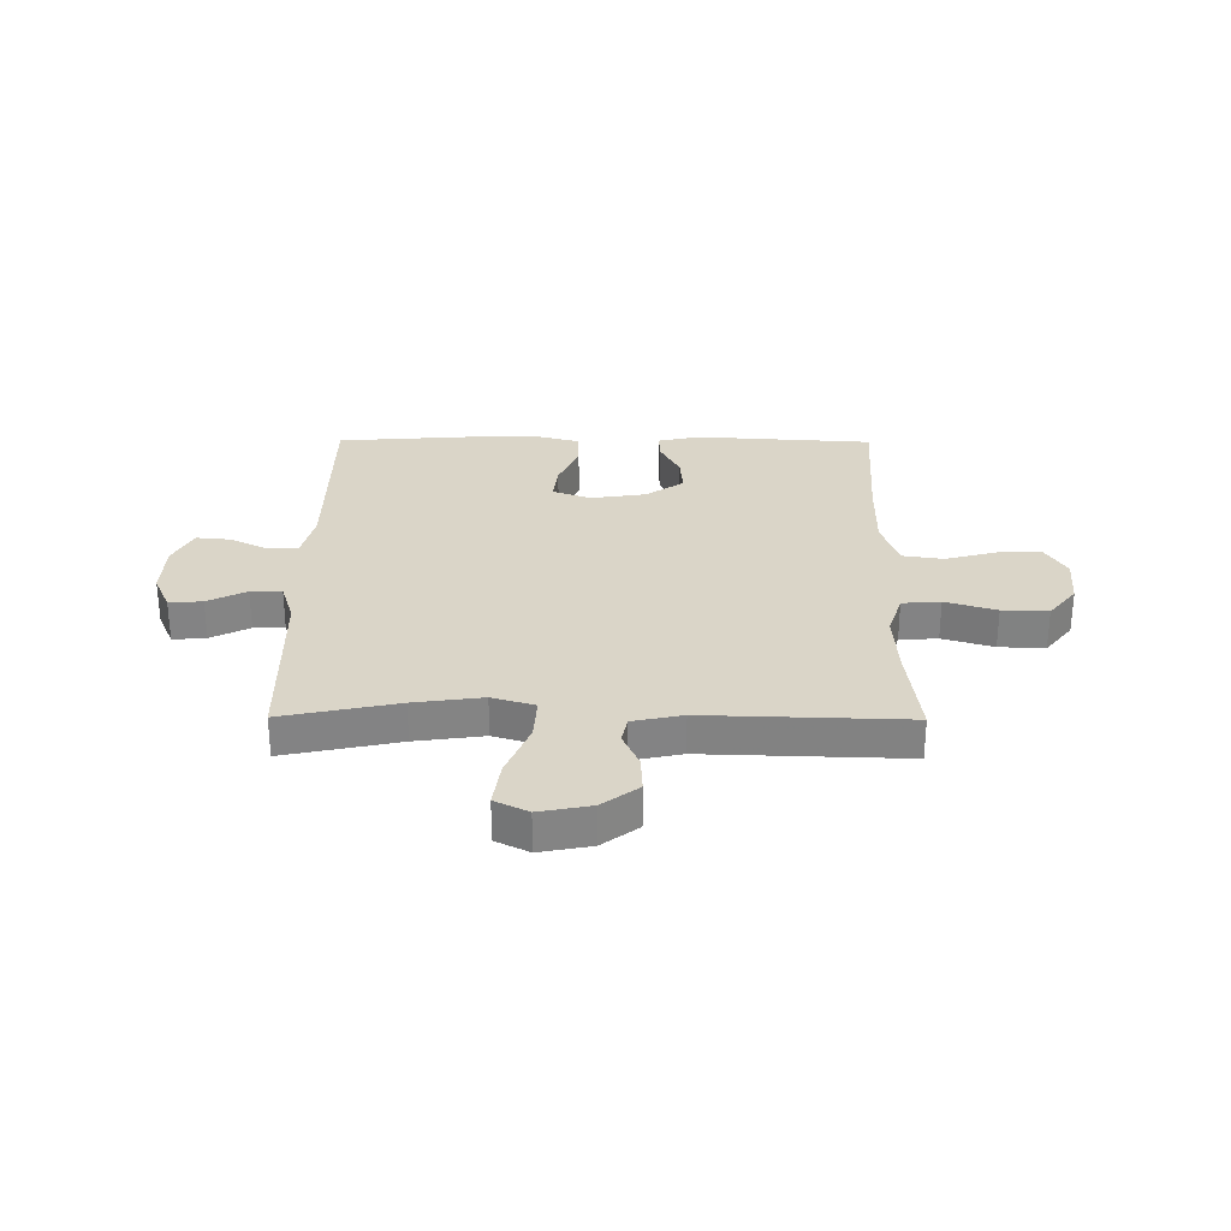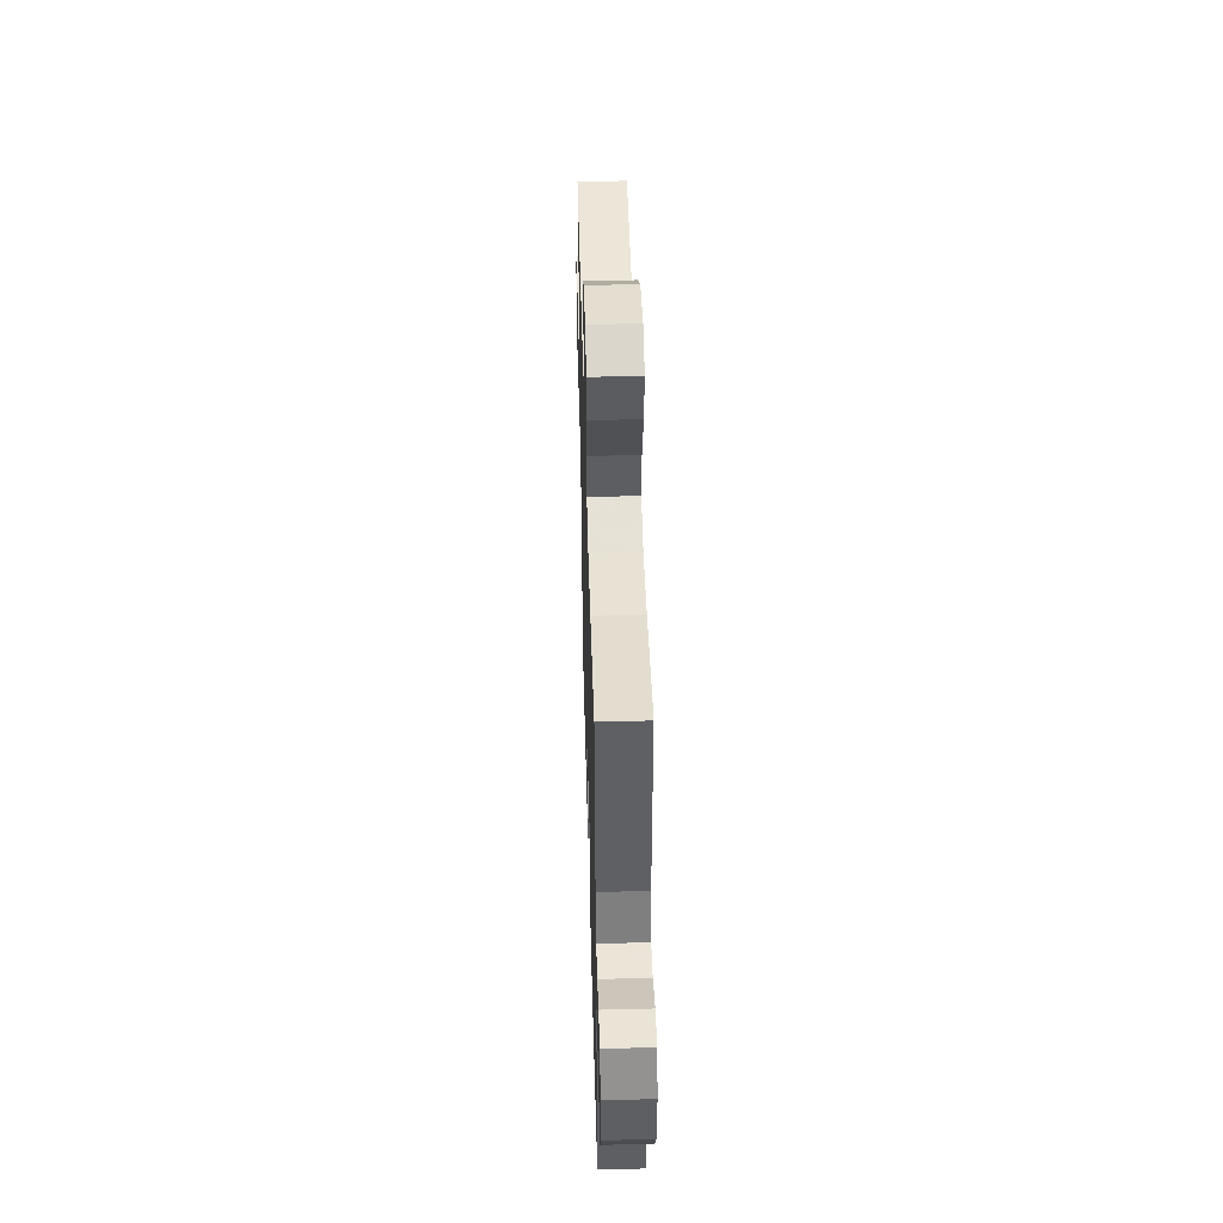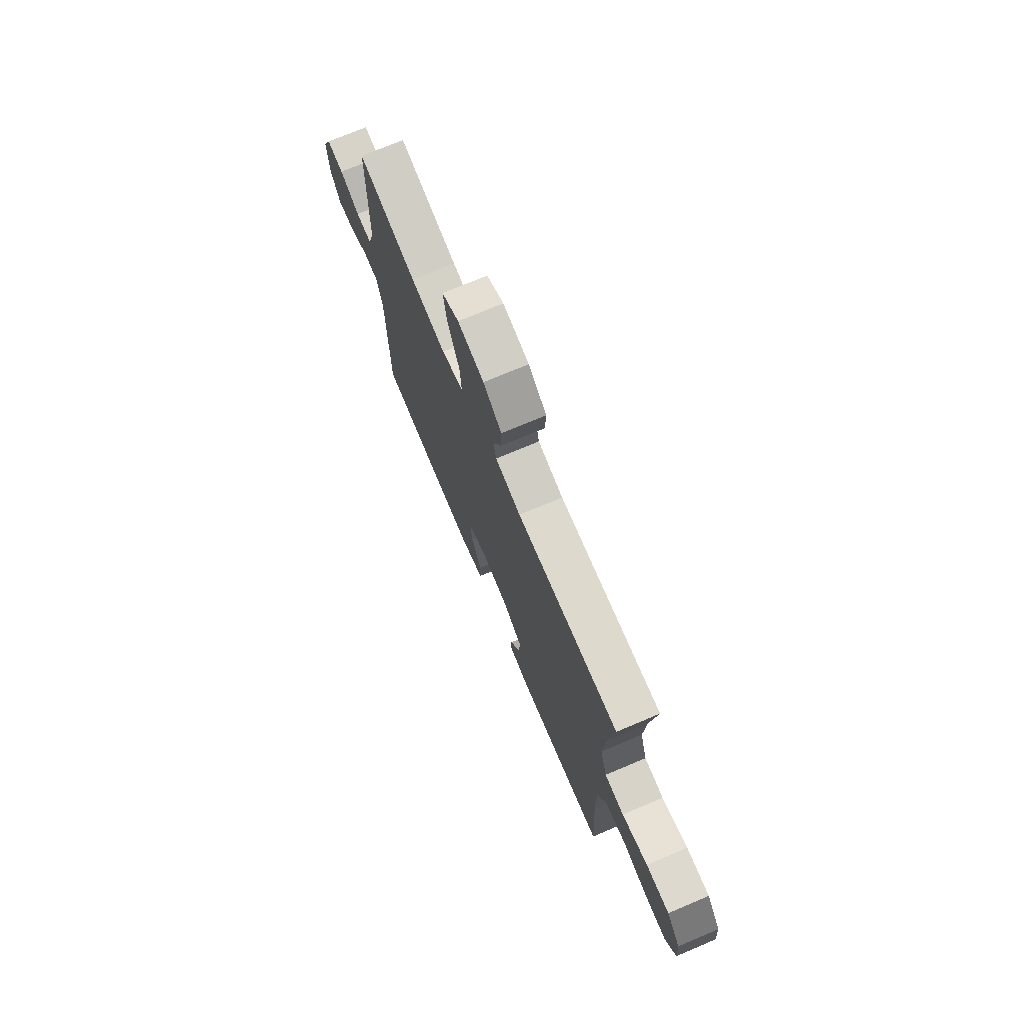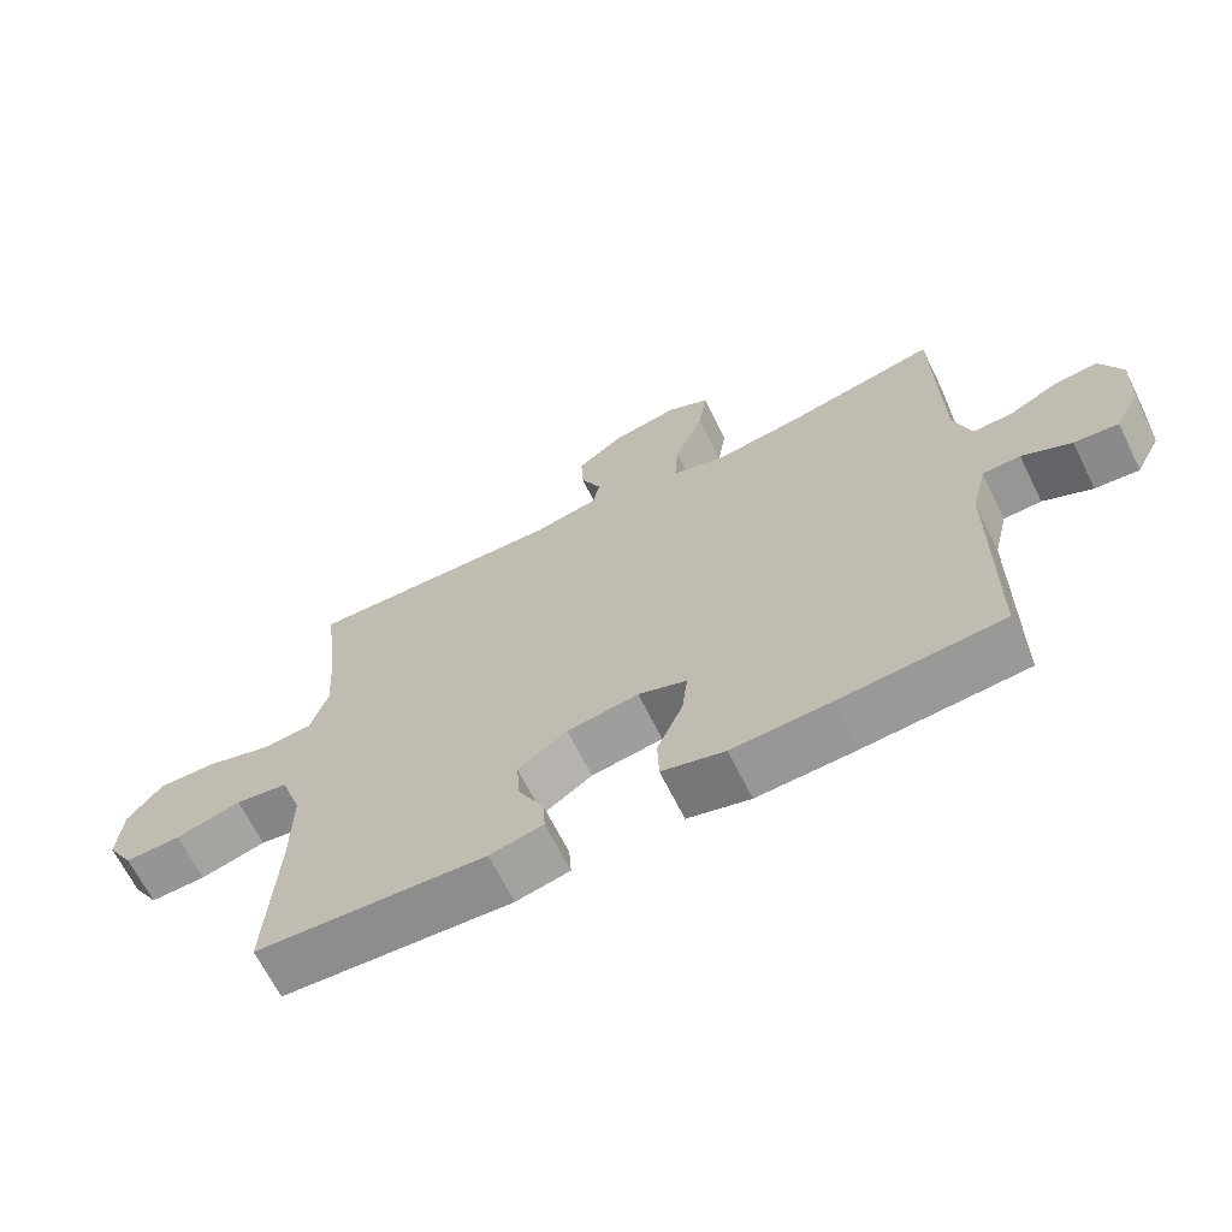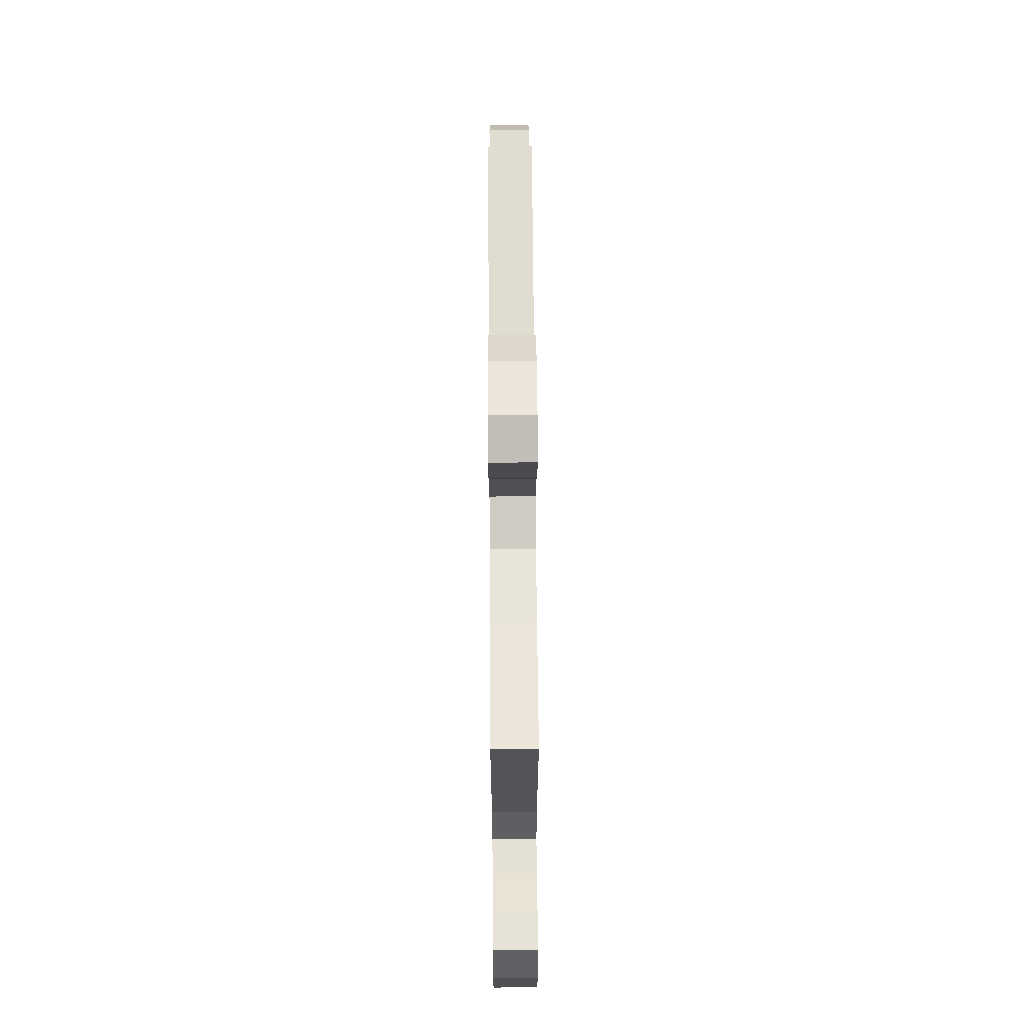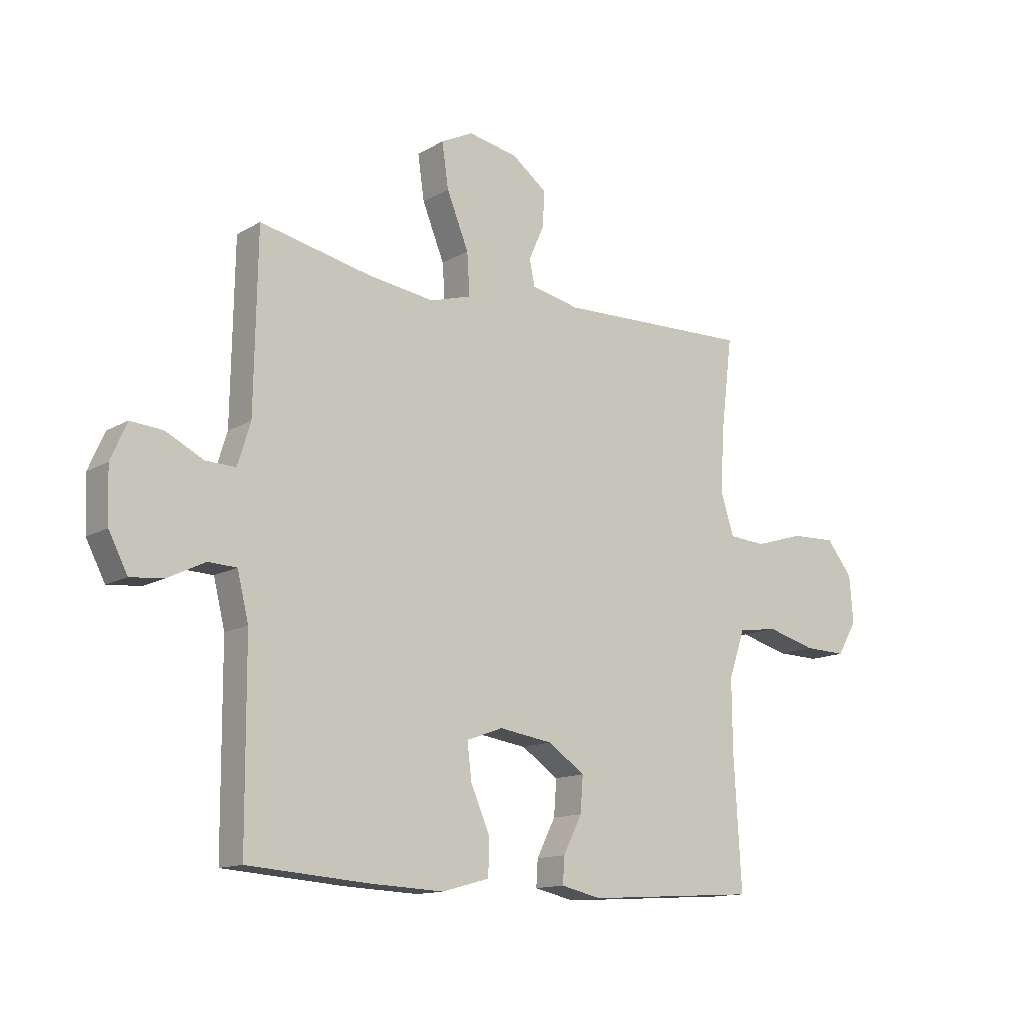
<metadata>
{"format":"obj","ext":"obj","renderer":"f3d","projection":"perspective","resolution":1024,"background":"white","views":[{"elev":29.1,"azim":0.4,"up":"+Y"},{"elev":47.6,"azim":-91.6,"up":"+Z"},{"elev":73.3,"azim":67.1,"up":"+Z"},{"elev":-66.7,"azim":-153.6,"up":"+Z"},{"elev":67.7,"azim":-90.4,"up":"+Z"},{"elev":-13.4,"azim":-37.6,"up":"+Z"}]}
</metadata>
<code>
v 0.5 0.07 -0.5
v 0.178 0.07 -0.52
v 0.103 0.07 -0.503
v 0.106 0.07 -0.454
v 0.141 0.07 -0.385
v 0.146 0.07 -0.319
v 0.077 0.07 -0.272
v -0.023 0.07 -0.257
v -0.091 0.07 -0.282
v -0.083 0.07 -0.35
v -0.047 0.07 -0.433
v -0.049 0.07 -0.499
v -0.137 0.07 -0.523
v -0.273 0.07 -0.517
v -0.5 0.07 -0.5
v -0.502 0.07 -0.143
v -0.523 0.07 -0.057
v -0.576 0.07 -0.055
v -0.645 0.07 -0.089
v -0.707 0.07 -0.095
v -0.742 0.07 -0.027
v -0.746 0.07 0.072
v -0.716 0.07 0.14
v -0.656 0.07 0.135
v -0.586 0.07 0.1
v -0.53 0.07 0.098
v -0.506 0.07 0.175
v -0.5 0.07 0.5
v -0.292 0.07 0.456
v -0.168 0.07 0.439
v -0.091 0.07 0.462
v -0.096 0.07 0.54
v -0.137 0.07 0.641
v -0.149 0.07 0.724
v -0.089 0.07 0.754
v 0.004 0.07 0.736
v 0.069 0.07 0.687
v 0.066 0.07 0.621
v 0.037 0.07 0.556
v 0.047 0.07 0.508
v 0.137 0.07 0.489
v 0.5 0.07 0.5
v 0.479 0.07 0.33
v 0.472 0.07 0.211
v 0.497 0.07 0.133
v 0.566 0.07 0.128
v 0.658 0.07 0.156
v 0.741 0.07 0.159
v 0.79 0.07 0.098
v 0.797 0.07 0.01
v 0.76 0.07 -0.052
v 0.681 0.07 -0.05
v 0.589 0.07 -0.025
v 0.515 0.07 -0.036
v 0.485 0.07 -0.124
v 0.486 0.07 -0.255
v 0.5 0 -0.5
v 0.178 0 -0.52
v 0.103 0 -0.503
v 0.106 0 -0.454
v 0.141 0 -0.385
v 0.146 0 -0.319
v 0.077 0 -0.272
v -0.023 0 -0.257
v -0.091 0 -0.282
v -0.083 0 -0.35
v -0.047 0 -0.433
v -0.049 0 -0.499
v -0.137 0 -0.523
v -0.273 0 -0.517
v -0.5 0 -0.5
v -0.502 0 -0.143
v -0.523 0 -0.057
v -0.576 0 -0.055
v -0.645 0 -0.089
v -0.707 0 -0.095
v -0.742 0 -0.027
v -0.746 0 0.072
v -0.716 0 0.14
v -0.656 0 0.135
v -0.586 0 0.1
v -0.53 0 0.098
v -0.506 0 0.175
v -0.5 0 0.5
v -0.292 0 0.456
v -0.168 0 0.439
v -0.091 0 0.462
v -0.096 0 0.54
v -0.137 0 0.641
v -0.149 0 0.724
v -0.089 0 0.754
v 0.004 0 0.736
v 0.069 0 0.687
v 0.066 0 0.621
v 0.037 0 0.556
v 0.047 0 0.508
v 0.137 0 0.489
v 0.5 0 0.5
v 0.479 0 0.33
v 0.472 0 0.211
v 0.497 0 0.133
v 0.566 0 0.128
v 0.658 0 0.156
v 0.741 0 0.159
v 0.79 0 0.098
v 0.797 0 0.01
v 0.76 0 -0.052
v 0.681 0 -0.05
v 0.589 0 -0.025
v 0.515 0 -0.036
v 0.485 0 -0.124
v 0.486 0 -0.255
f 51 52 53
f 50 51 53
f 49 50 53
f 48 49 53
f 47 48 53
f 46 47 53
f 45 46 53 54
f 44 45 54 55
f 41 42 43
f 40 41 43 44
f 37 38 39
f 36 37 39
f 35 36 39
f 34 35 39
f 33 34 39
f 32 33 39
f 31 32 39 40
f 27 28 29
f 26 27 29 30
f 23 24 25
f 22 23 25
f 21 22 25
f 20 21 25
f 19 20 25
f 18 19 25
f 17 18 25 26
f 26 30 31
f 17 26 31
f 16 17 31
f 14 15 16
f 13 14 16
f 12 13 16
f 11 12 16
f 10 11 16
f 3 4 5
f 2 3 5
f 1 2 5
f 56 1 5
f 56 5 6
f 55 56 6 7
f 44 55 7 8
f 40 44 8 9
f 31 40 9
f 16 31 9
f 9 10 16
f 109 108 107
f 109 107 106
f 109 106 105
f 109 105 104
f 109 104 103
f 109 103 102
f 110 109 102 101
f 111 110 101 100
f 99 98 97
f 100 99 97 96
f 95 94 93
f 95 93 92
f 95 92 91
f 95 91 90
f 95 90 89
f 95 89 88
f 96 95 88 87
f 85 84 83
f 86 85 83 82
f 81 80 79
f 81 79 78
f 81 78 77
f 81 77 76
f 81 76 75
f 81 75 74
f 82 81 74 73
f 87 86 82
f 87 82 73
f 87 73 72
f 72 71 70
f 72 70 69
f 72 69 68
f 72 68 67
f 72 67 66
f 61 60 59
f 61 59 58
f 61 58 57
f 61 57 112
f 62 61 112
f 63 62 112 111
f 64 63 111 100
f 65 64 100 96
f 65 96 87
f 65 87 72
f 72 66 65
f 1 57 58 2
f 2 58 59 3
f 3 59 60 4
f 4 60 61 5
f 5 61 62 6
f 6 62 63 7
f 7 63 64 8
f 8 64 65 9
f 9 65 66 10
f 10 66 67 11
f 11 67 68 12
f 12 68 69 13
f 13 69 70 14
f 14 70 71 15
f 15 71 72 16
f 16 72 73 17
f 17 73 74 18
f 18 74 75 19
f 19 75 76 20
f 20 76 77 21
f 21 77 78 22
f 22 78 79 23
f 23 79 80 24
f 24 80 81 25
f 25 81 82 26
f 26 82 83 27
f 27 83 84 28
f 28 84 85 29
f 29 85 86 30
f 30 86 87 31
f 31 87 88 32
f 32 88 89 33
f 33 89 90 34
f 34 90 91 35
f 35 91 92 36
f 36 92 93 37
f 37 93 94 38
f 38 94 95 39
f 39 95 96 40
f 40 96 97 41
f 41 97 98 42
f 42 98 99 43
f 43 99 100 44
f 44 100 101 45
f 45 101 102 46
f 46 102 103 47
f 47 103 104 48
f 48 104 105 49
f 49 105 106 50
f 50 106 107 51
f 51 107 108 52
f 52 108 109 53
f 53 109 110 54
f 54 110 111 55
f 55 111 112 56
f 56 112 57 1

</code>
